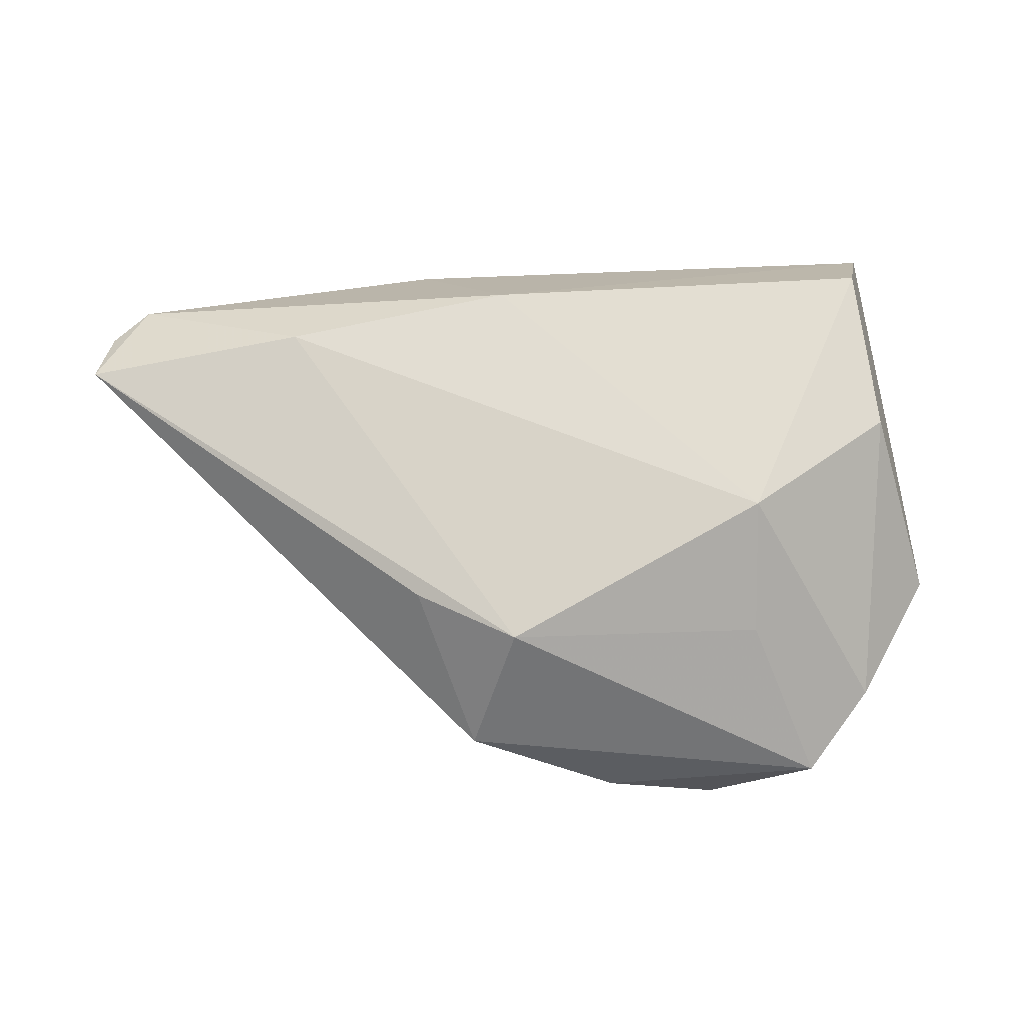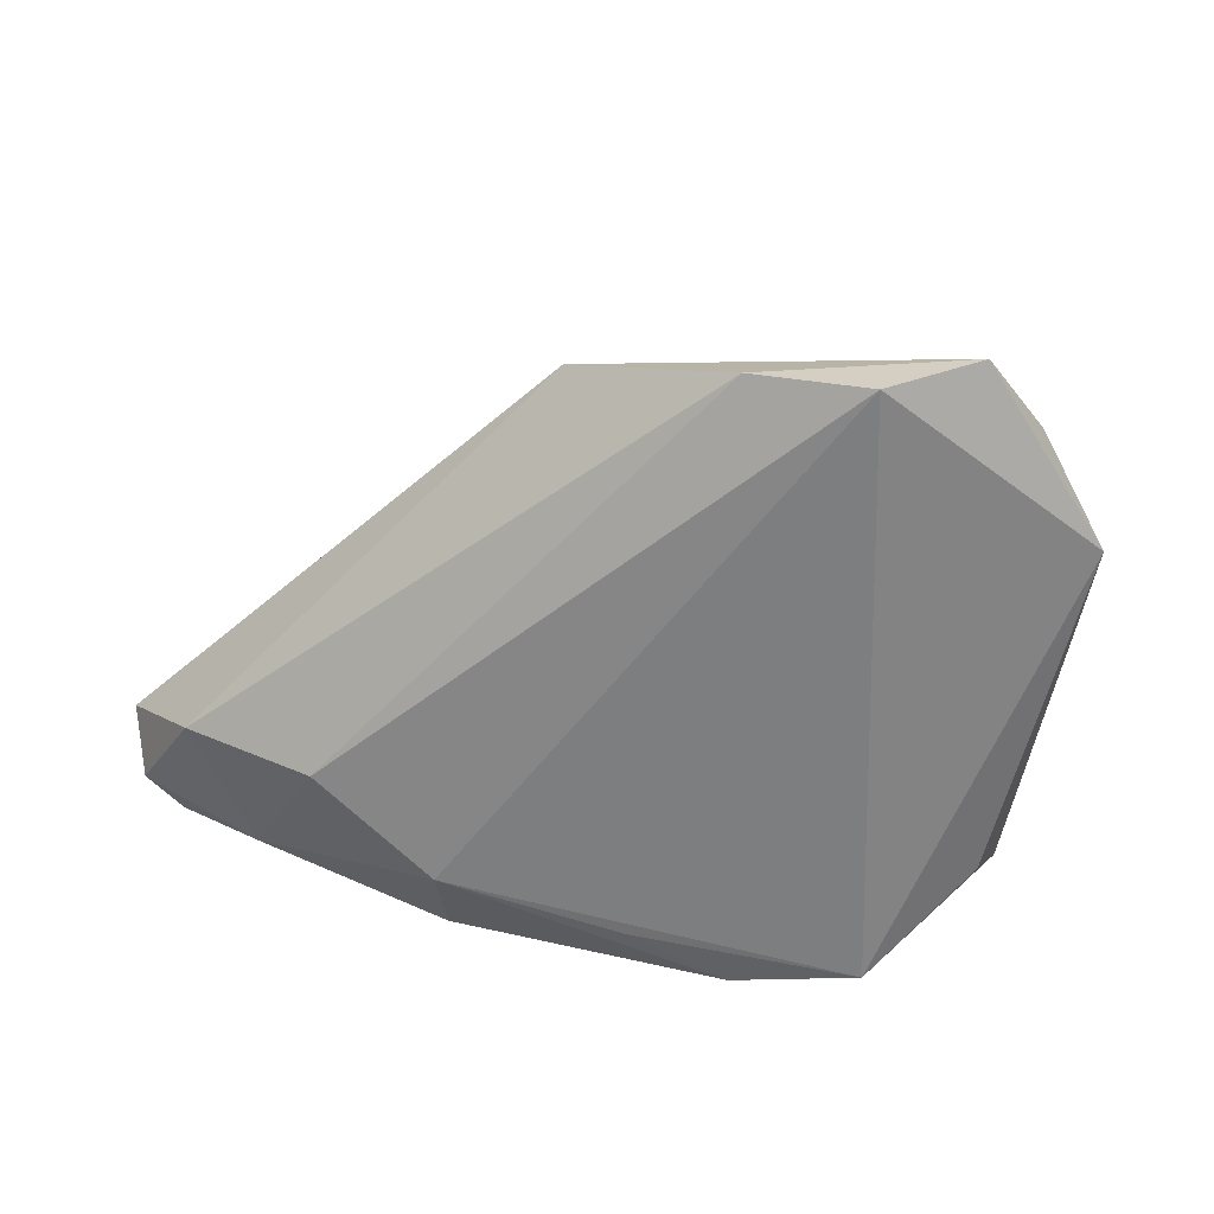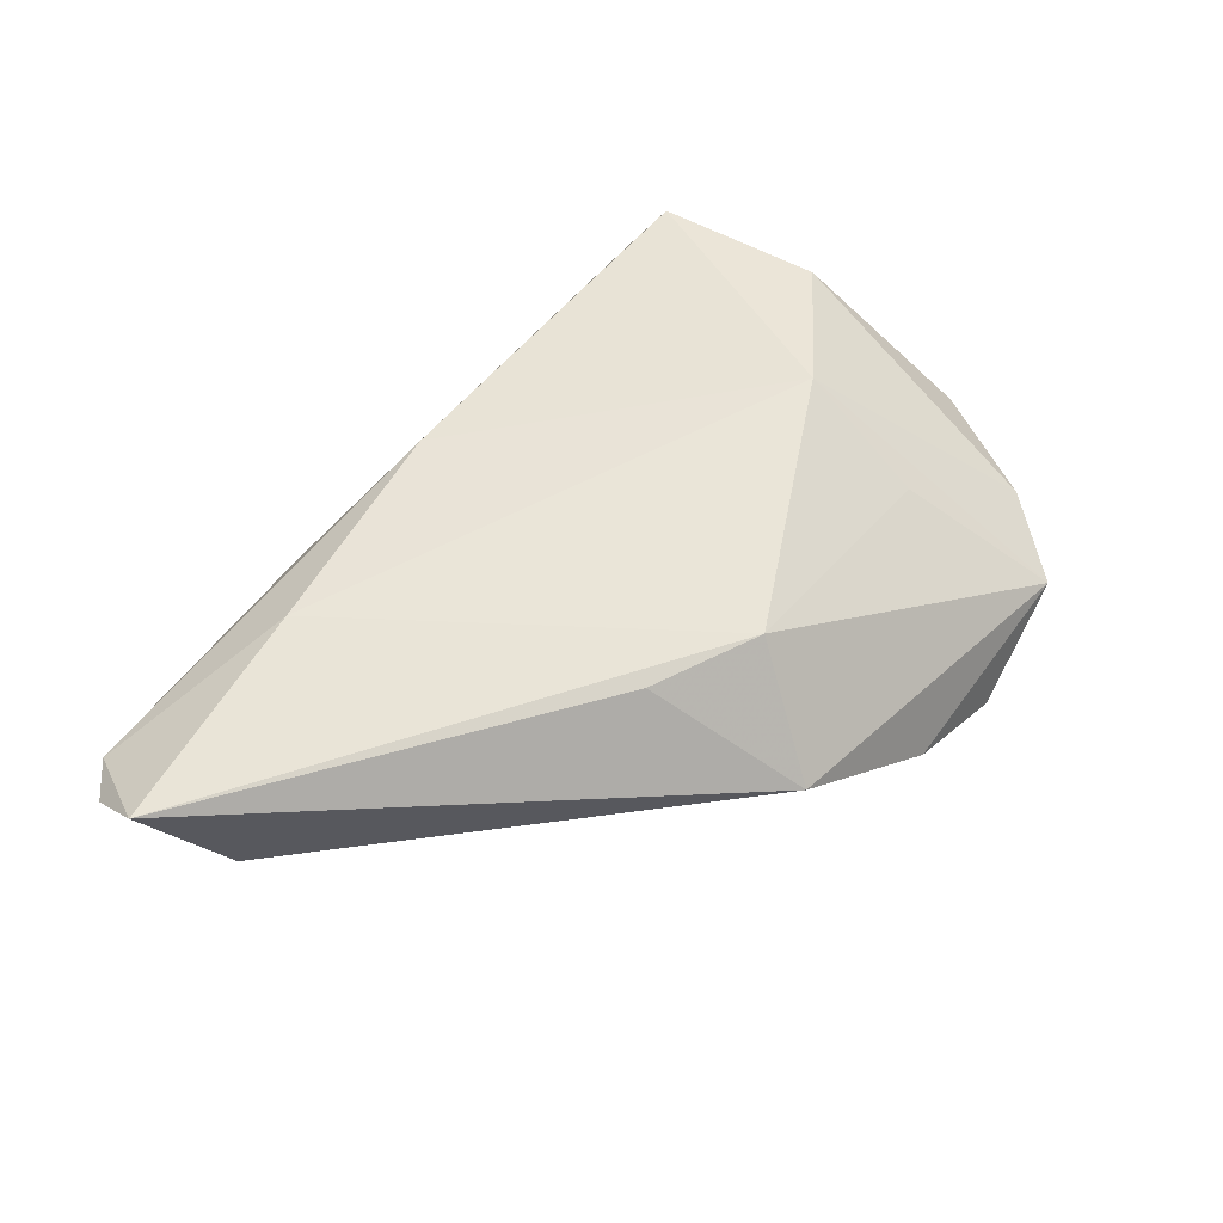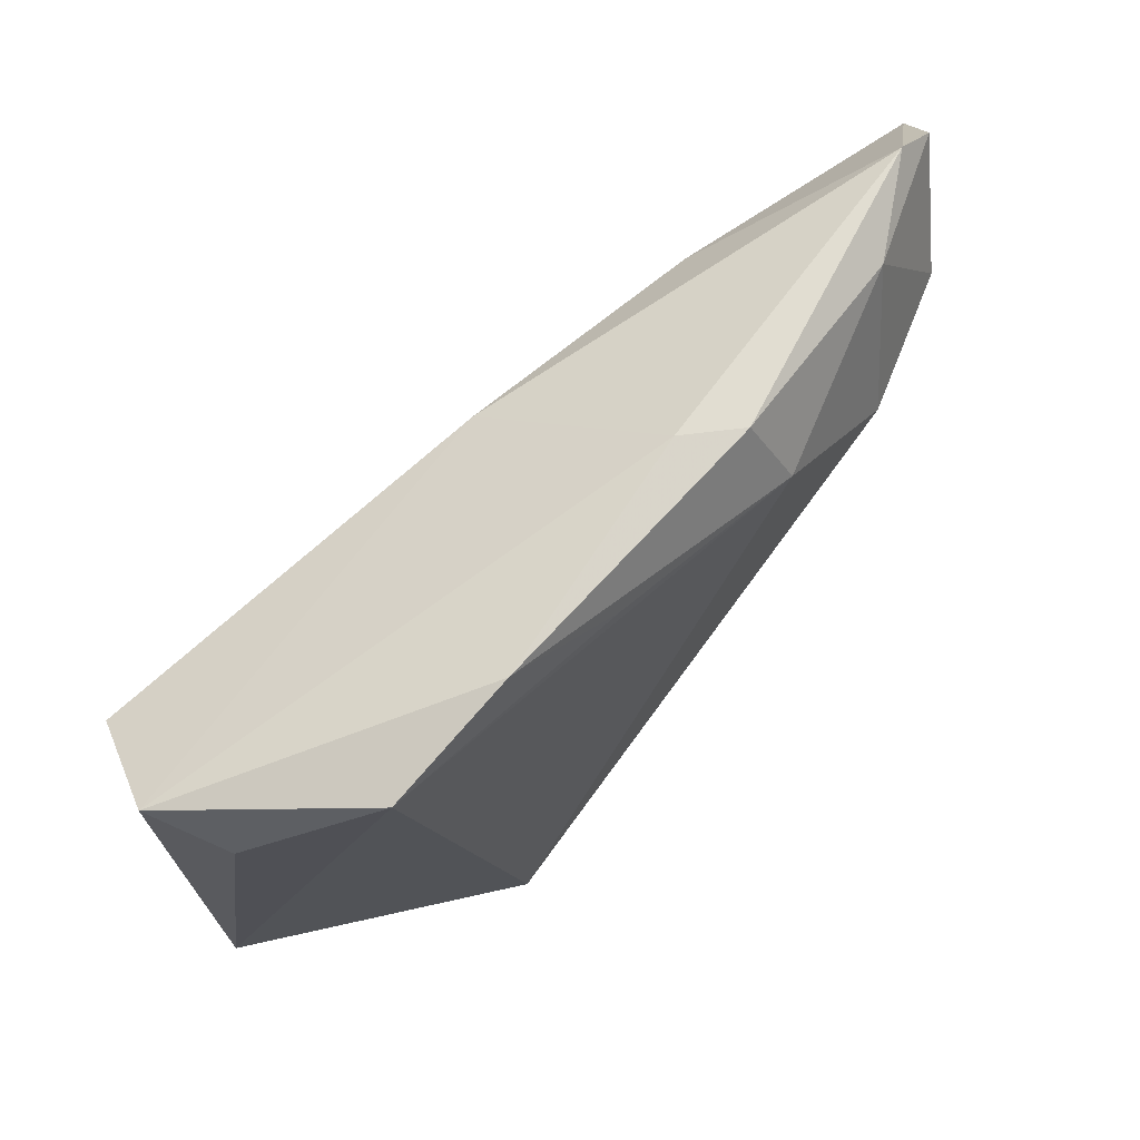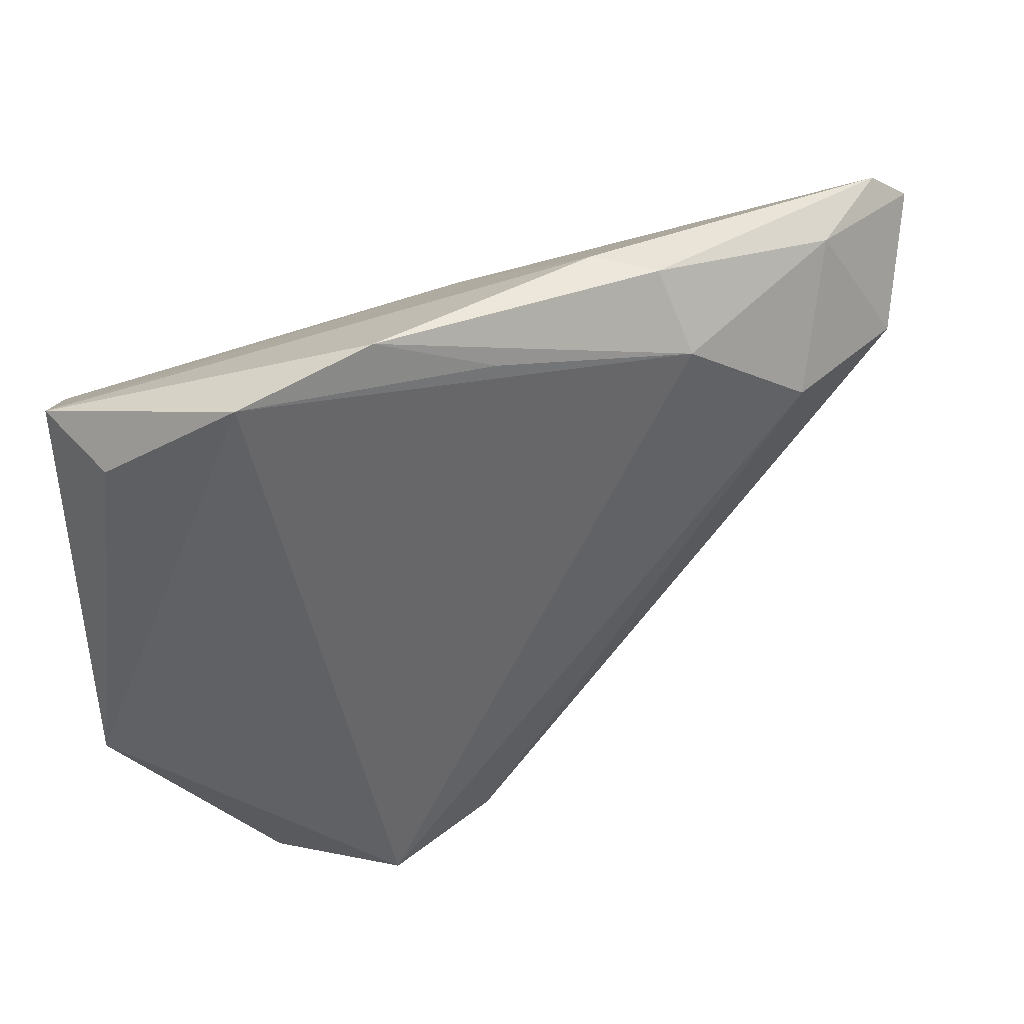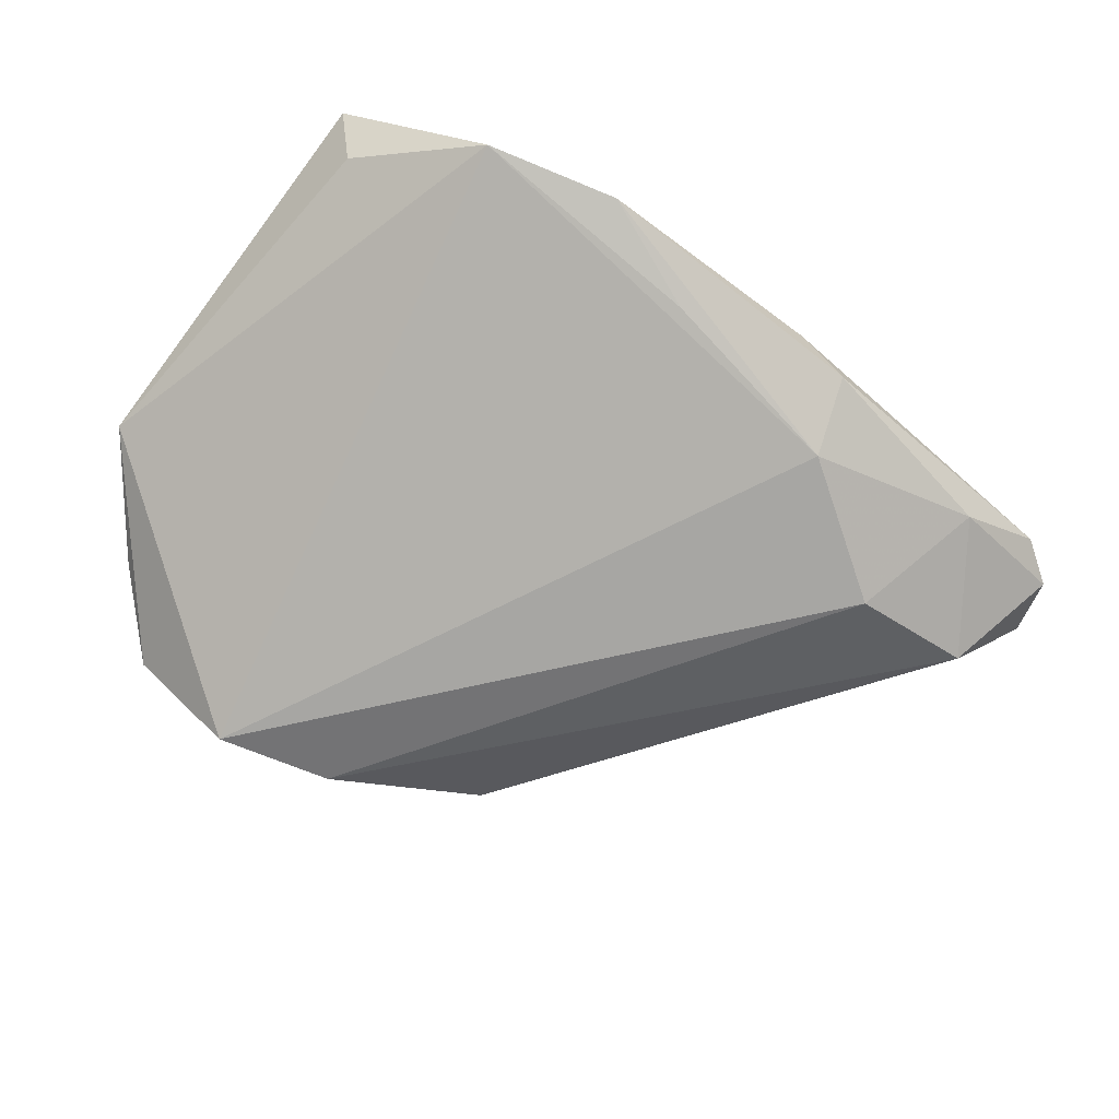
<metadata>
{"format":"obj","ext":"obj","renderer":"f3d","projection":"perspective","resolution":1024,"background":"white","views":[{"elev":71.4,"azim":-8.9,"up":"+Z"},{"elev":-59.3,"azim":-9.4,"up":"+Z"},{"elev":50.3,"azim":-59.6,"up":"+Z"},{"elev":69.7,"azim":137.3,"up":"+Y"},{"elev":39.3,"azim":158.5,"up":"+Y"},{"elev":-79.0,"azim":143.8,"up":"+Z"}]}
</metadata>
<code>
v 0.0438 0.01718 0.01648
v -0.01631 0.03737 -0.006319
v 0.01325 0.03737 -0.01397
v 0.02329 -0.01521 0.01881
v -0.0008677 -0.04509 -0.01067
v 0.03657 -0.03951 -0.0009802
v 0.04331 0.02126 -0.004911
v 0.04318 -0.005122 0.01614
v -0.06687 0.02277 0.008214
v -0.006512 0.02348 0.01407
v 0.0479 -0.02483 -0.001271
v -0.04838 0.03162 -0.005331
v 0.0478 0.02507 0.004027
v -0.03698 0.02211 0.01281
v 0.02117 -0.0304 0.009
v -0.0126 -0.02776 0.01464
v 0.01374 -0.04757 -0.01507
v -0.0009482 0.03135 -0.01494
v -0.05884 0.01583 -0.005412
v 0.02727 -0.04856 -0.004416
v -0.02481 -0.01913 0.01242
v -0.05892 0.03386 0.002589
v -0.01996 -0.03801 2.414e-05
v 0.02978 0.03326 -0.01507
v -0.04257 0.01513 -0.01306
v -0.02302 0.03633 -0.0106
v -0.06434 0.03003 0.003072
v -0.0258 0.0267 -0.01507
f 11 17 24
f 1 11 13
f 6 4 20
f 20 11 6
f 17 11 20
f 7 24 13
f 13 11 7
f 7 11 24
f 8 1 4
f 11 1 8
f 8 4 6
f 6 11 8
f 24 17 28
f 17 25 28
f 4 1 10
f 10 14 4
f 13 2 10
f 10 1 13
f 17 20 5
f 20 23 5
f 5 25 17
f 15 20 4
f 13 24 3
f 3 2 13
f 12 28 25
f 14 10 22
f 22 10 2
f 22 12 27
f 25 5 19
f 19 5 23
f 19 12 25
f 27 12 19
f 9 22 27
f 14 22 9
f 23 21 9
f 27 19 9
f 9 19 23
f 4 14 16
f 16 15 4
f 14 9 16
f 16 9 21
f 16 21 23
f 16 23 20
f 20 15 16
f 24 28 18
f 18 3 24
f 28 3 18
f 26 3 28
f 28 12 26
f 2 3 26
f 26 22 2
f 12 22 26

</code>
